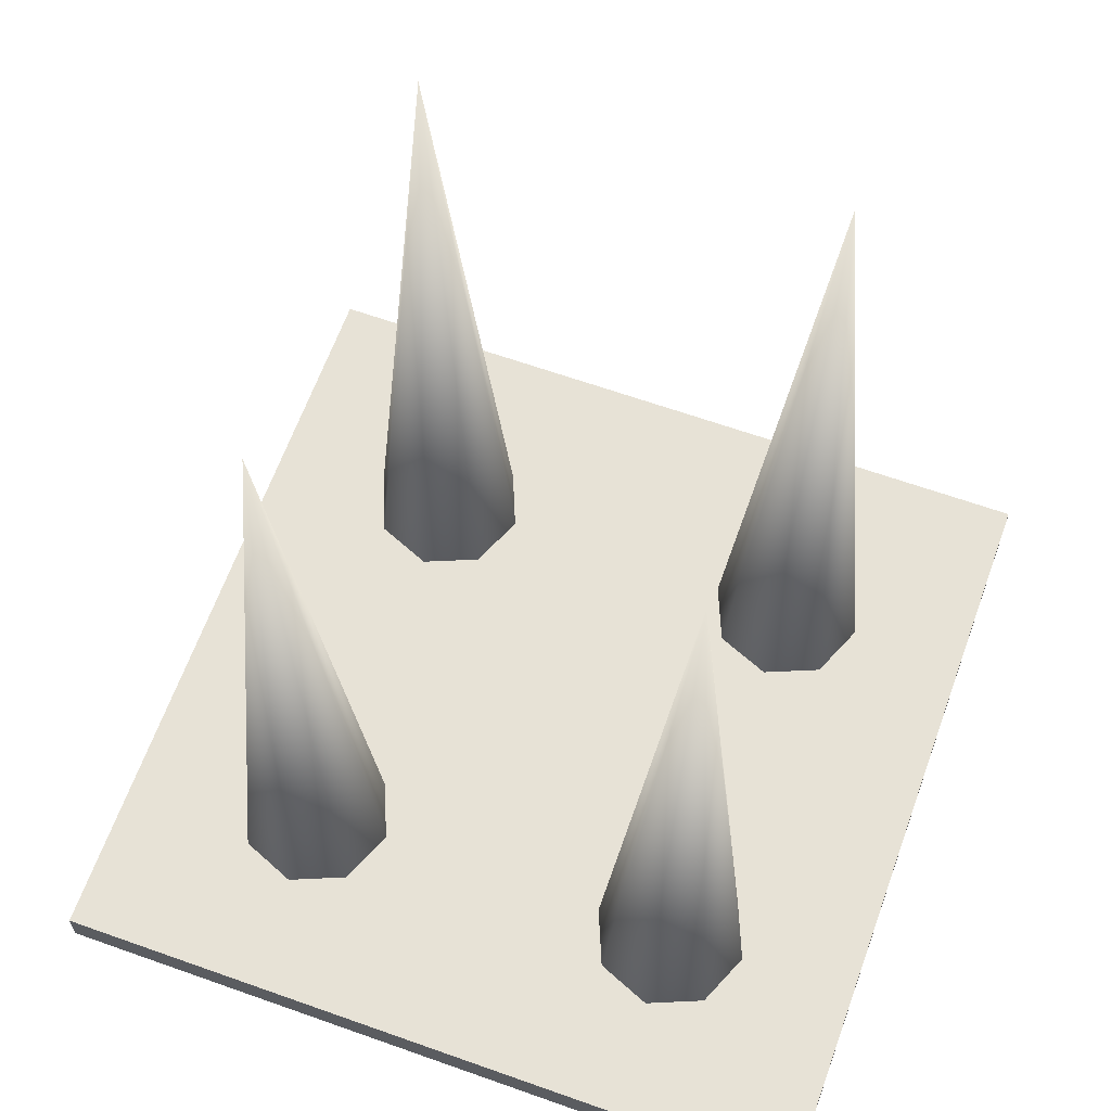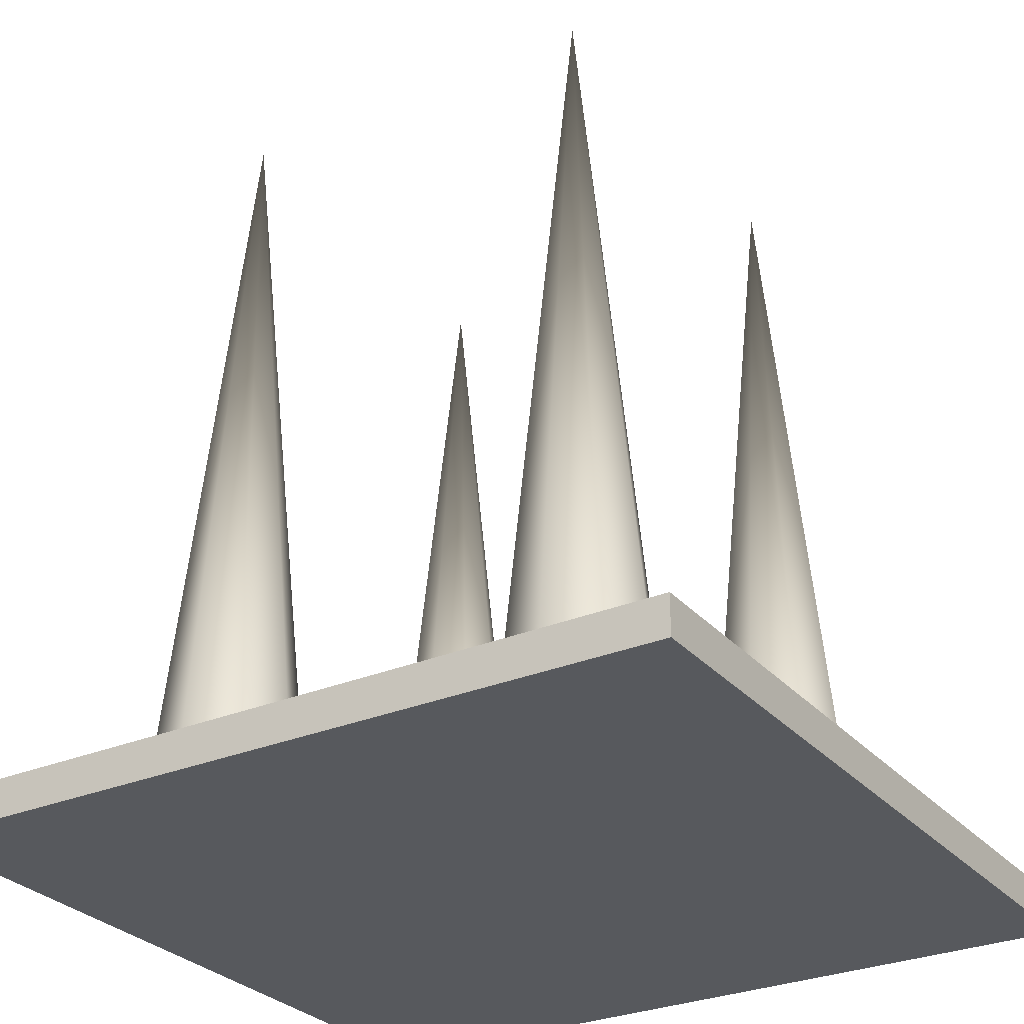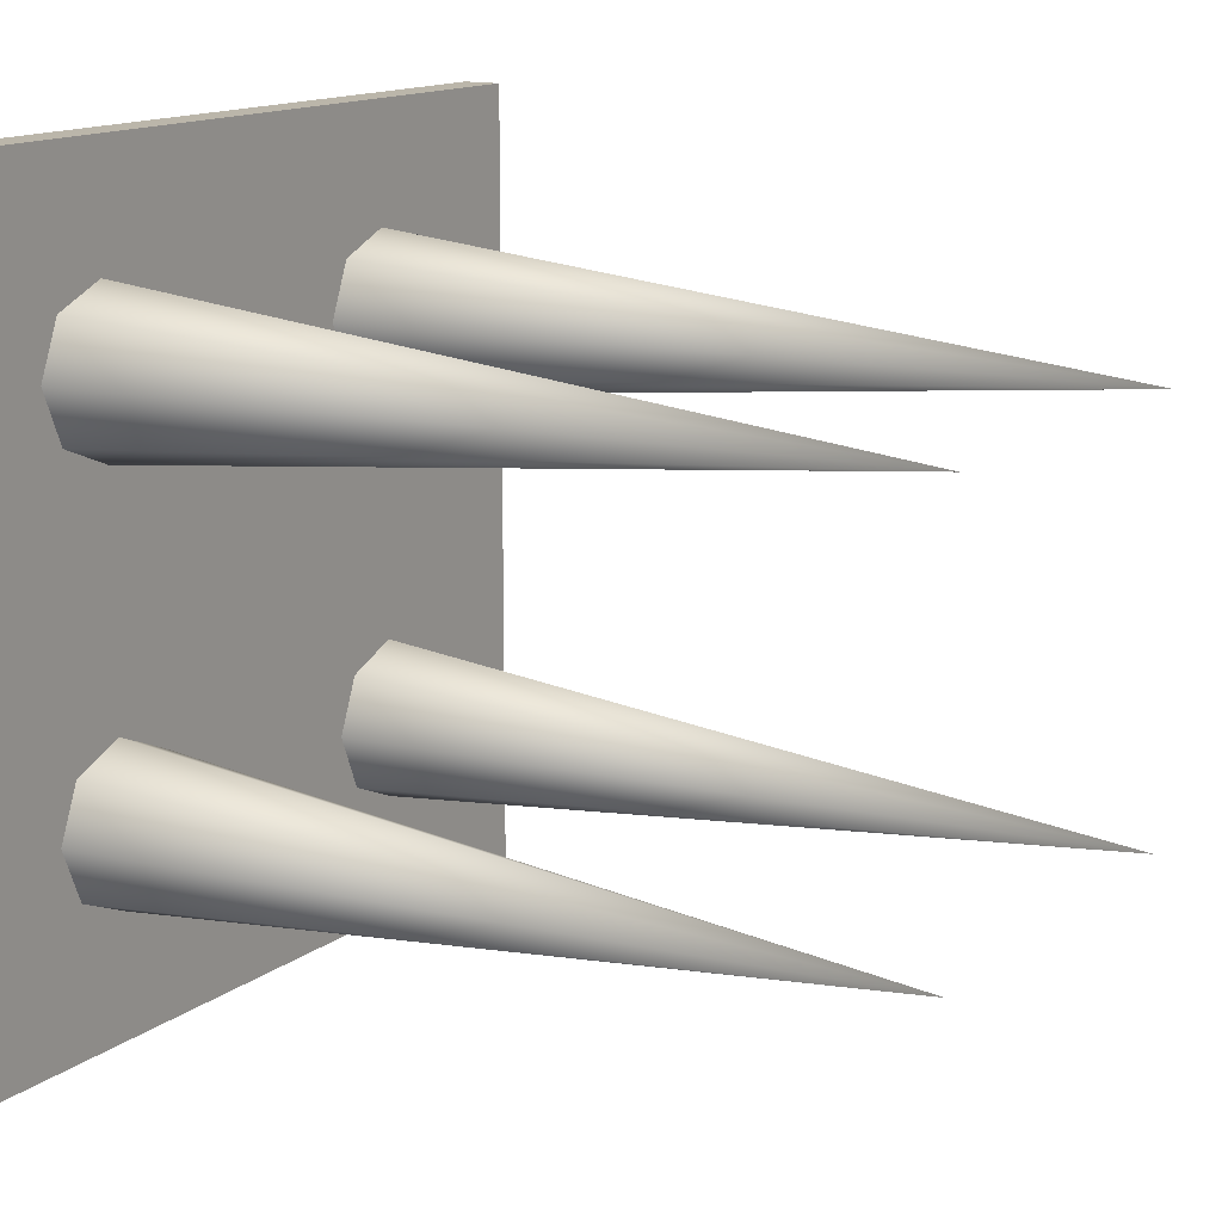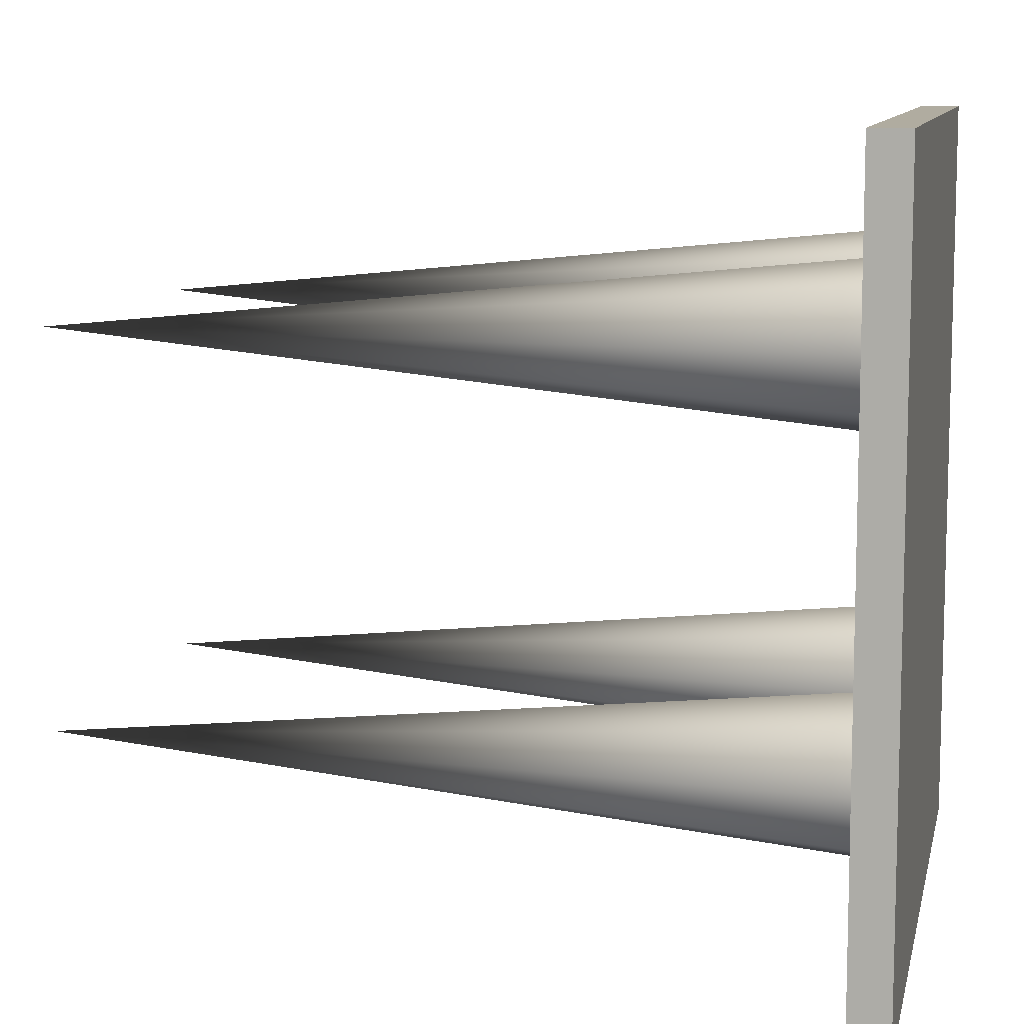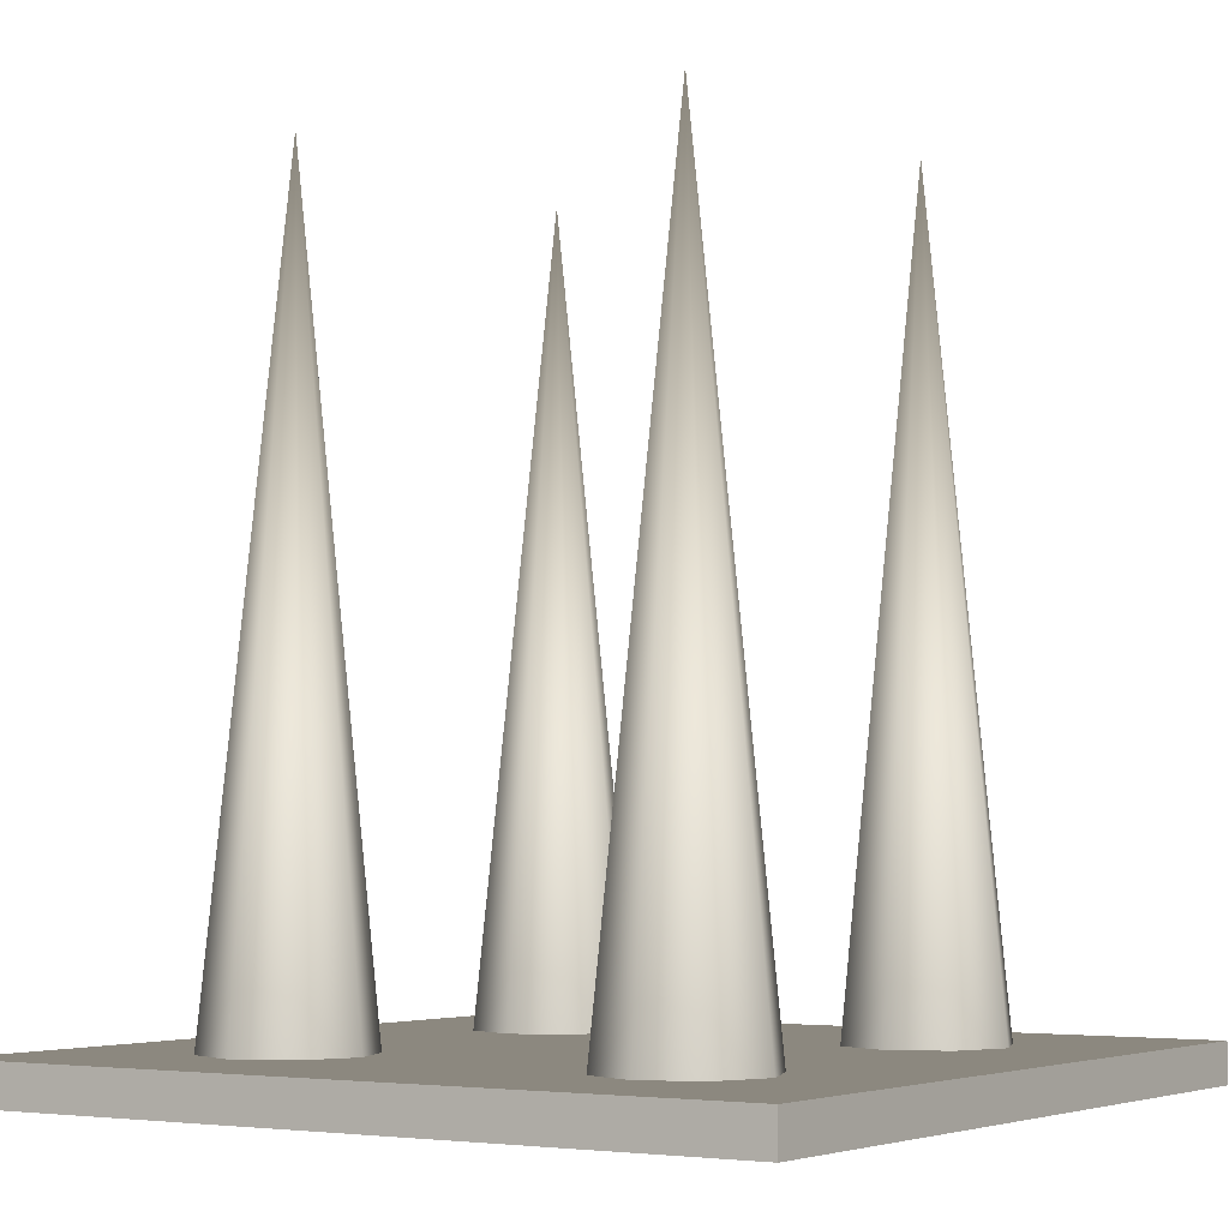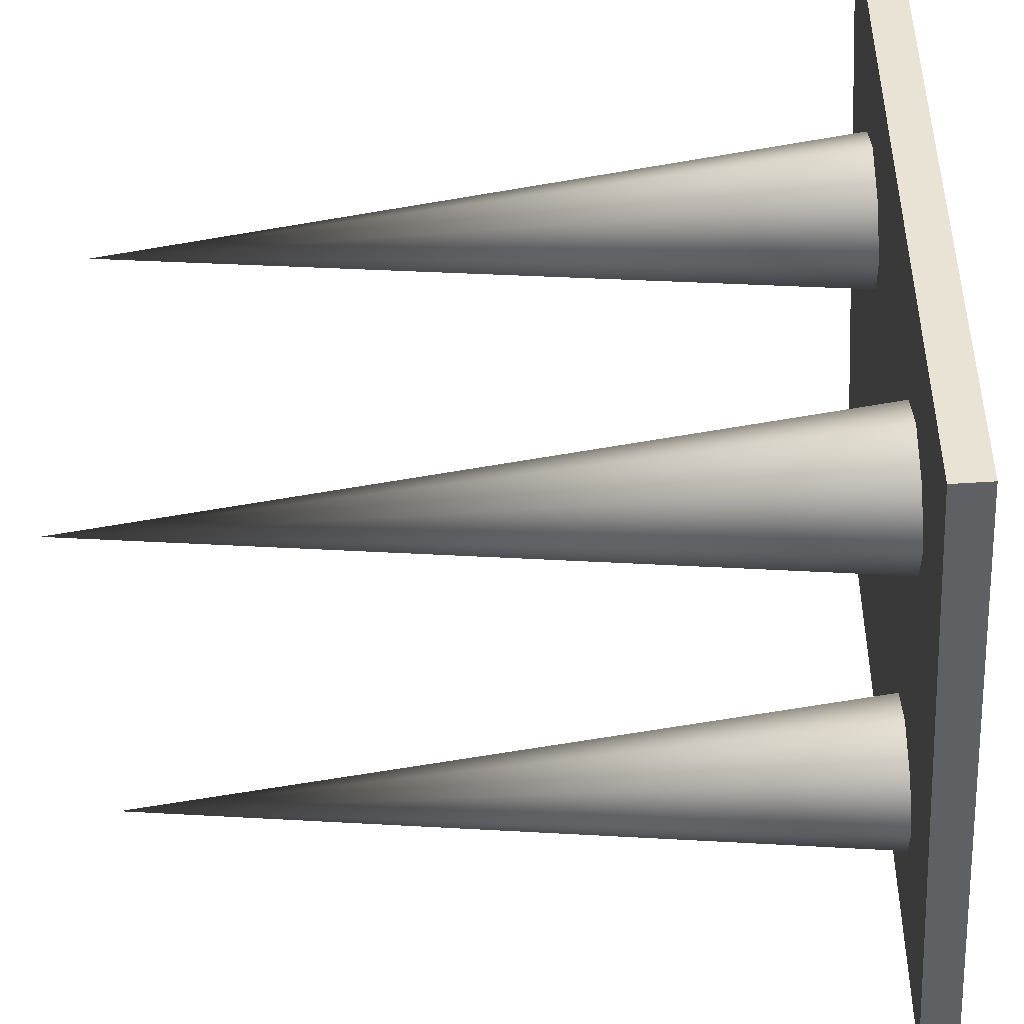
<metadata>
{"format":"obj","ext":"obj","renderer":"f3d","projection":"perspective","resolution":1024,"background":"white","views":[{"elev":63.5,"azim":109.8,"up":"+Y"},{"elev":-29.0,"azim":122.2,"up":"+Y"},{"elev":14.0,"azim":121.9,"up":"+Z"},{"elev":9.9,"azim":-78.2,"up":"+Z"},{"elev":-4.1,"azim":123.5,"up":"+Y"},{"elev":-45.2,"azim":-85.5,"up":"+Z"}]}
</metadata>
<code>
g default
v -50 0.08613 50
v 50 0.08613 50
v -50 5.086 50
v 50 5.086 50
v -50 5.086 -50
v 50 5.086 -50
v -50 0.08613 -50
v 50 0.08613 -50
v -17.93 4.713 -32.07
v -25 4.713 -35
v -32.07 4.713 -32.07
v -35 4.713 -25
v -32.07 4.713 -17.93
v -25 4.713 -15
v -17.93 4.713 -17.93
v -15 4.713 -25
v -25 104.7 -25
v 32.07 4.713 -32.07
v 25 4.713 -35
v 17.93 4.713 -32.07
v 15 4.713 -25
v 17.93 4.713 -17.93
v 25 4.713 -15
v 32.07 4.713 -17.93
v 35 4.713 -25
v 25 104.7 -25
v 32.07 4.713 17.93
v 25 4.713 15
v 17.93 4.713 17.93
v 15 4.713 25
v 17.93 4.713 32.07
v 25 4.713 35
v 32.07 4.713 32.07
v 35 4.713 25
v 25 104.7 25
v -17.93 4.713 17.93
v -25 4.713 15
v -32.07 4.713 17.93
v -35 4.713 25
v -32.07 4.713 32.07
v -25 4.713 35
v -17.93 4.713 32.07
v -15 4.713 25
v -25 104.7 25
g polySurface7
f 1 2 3
f 3 2 4
f 3 4 5
f 5 4 6
f 5 6 7
f 7 6 8
f 7 8 1
f 1 8 2
f 2 8 4
f 4 8 6
f 7 1 5
f 5 1 3
f 9 10 17
f 10 11 17
f 11 12 17
f 12 13 17
f 13 14 17
f 14 15 17
f 15 16 17
f 16 9 17
f 18 19 26
f 19 20 26
f 20 21 26
f 21 22 26
f 22 23 26
f 23 24 26
f 24 25 26
f 25 18 26
f 27 28 35
f 28 29 35
f 29 30 35
f 30 31 35
f 31 32 35
f 32 33 35
f 33 34 35
f 34 27 35
f 36 37 44
f 37 38 44
f 38 39 44
f 39 40 44
f 40 41 44
f 41 42 44
f 42 43 44
f 43 36 44

</code>
